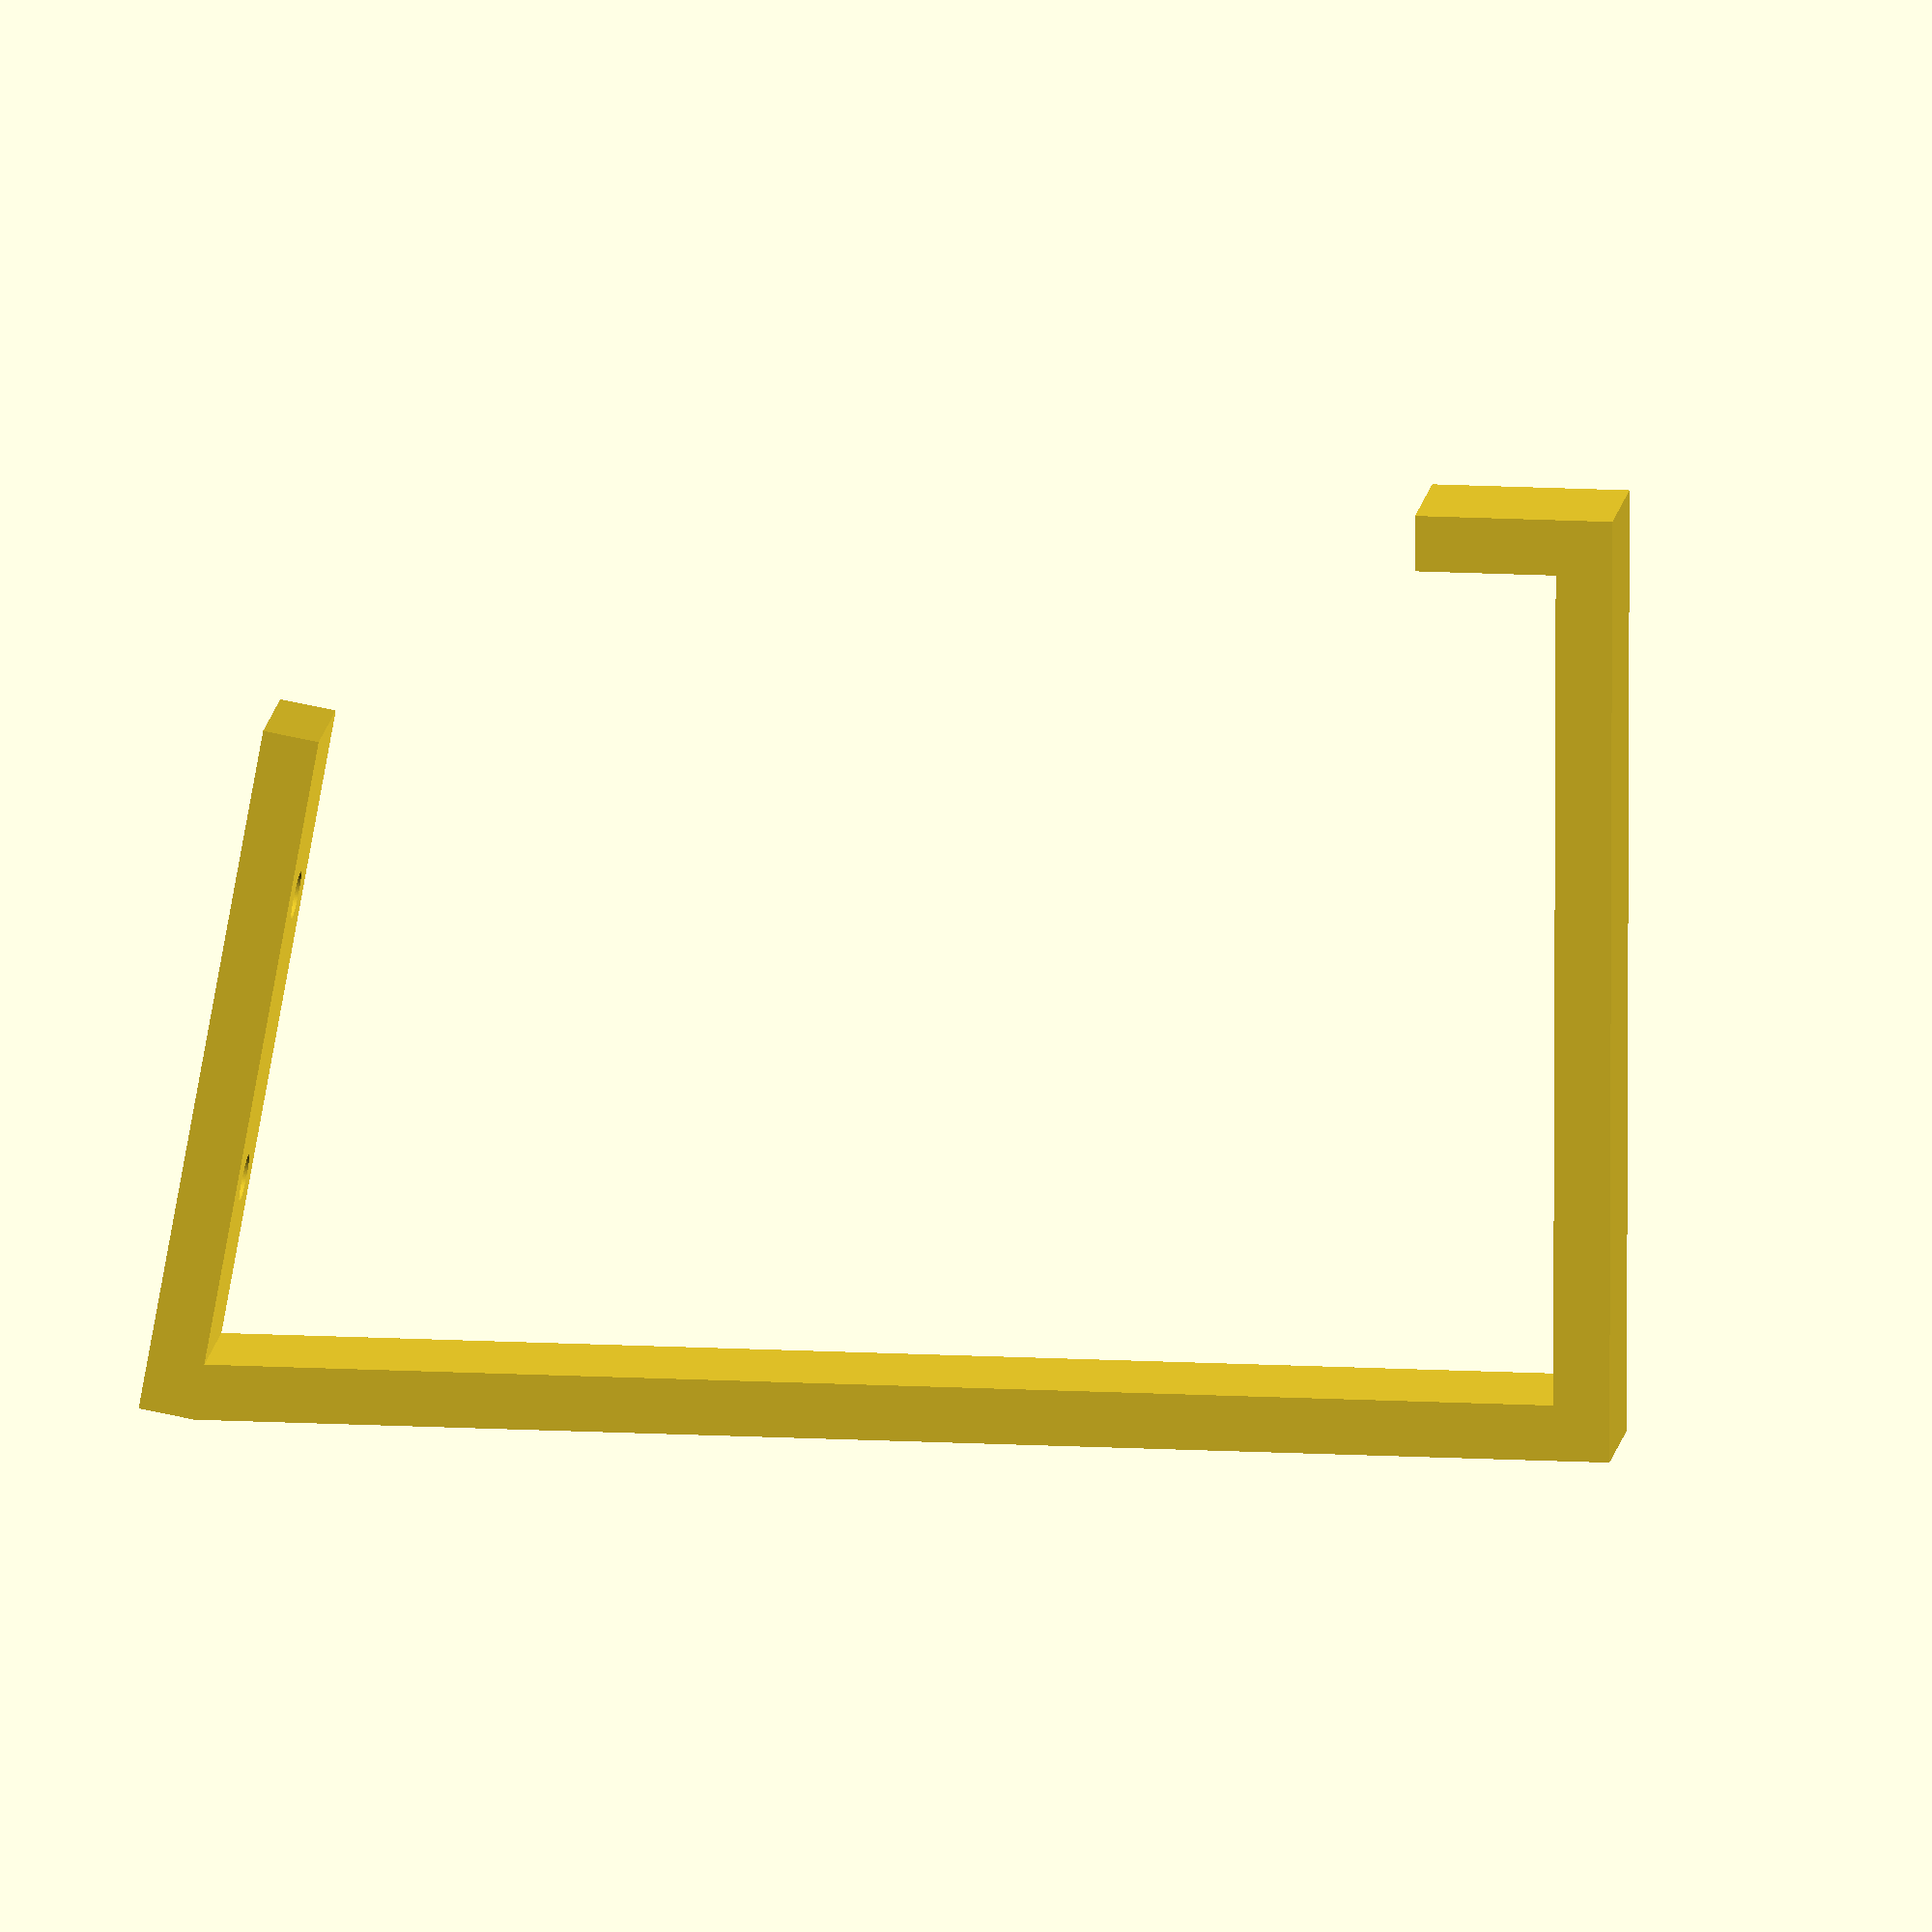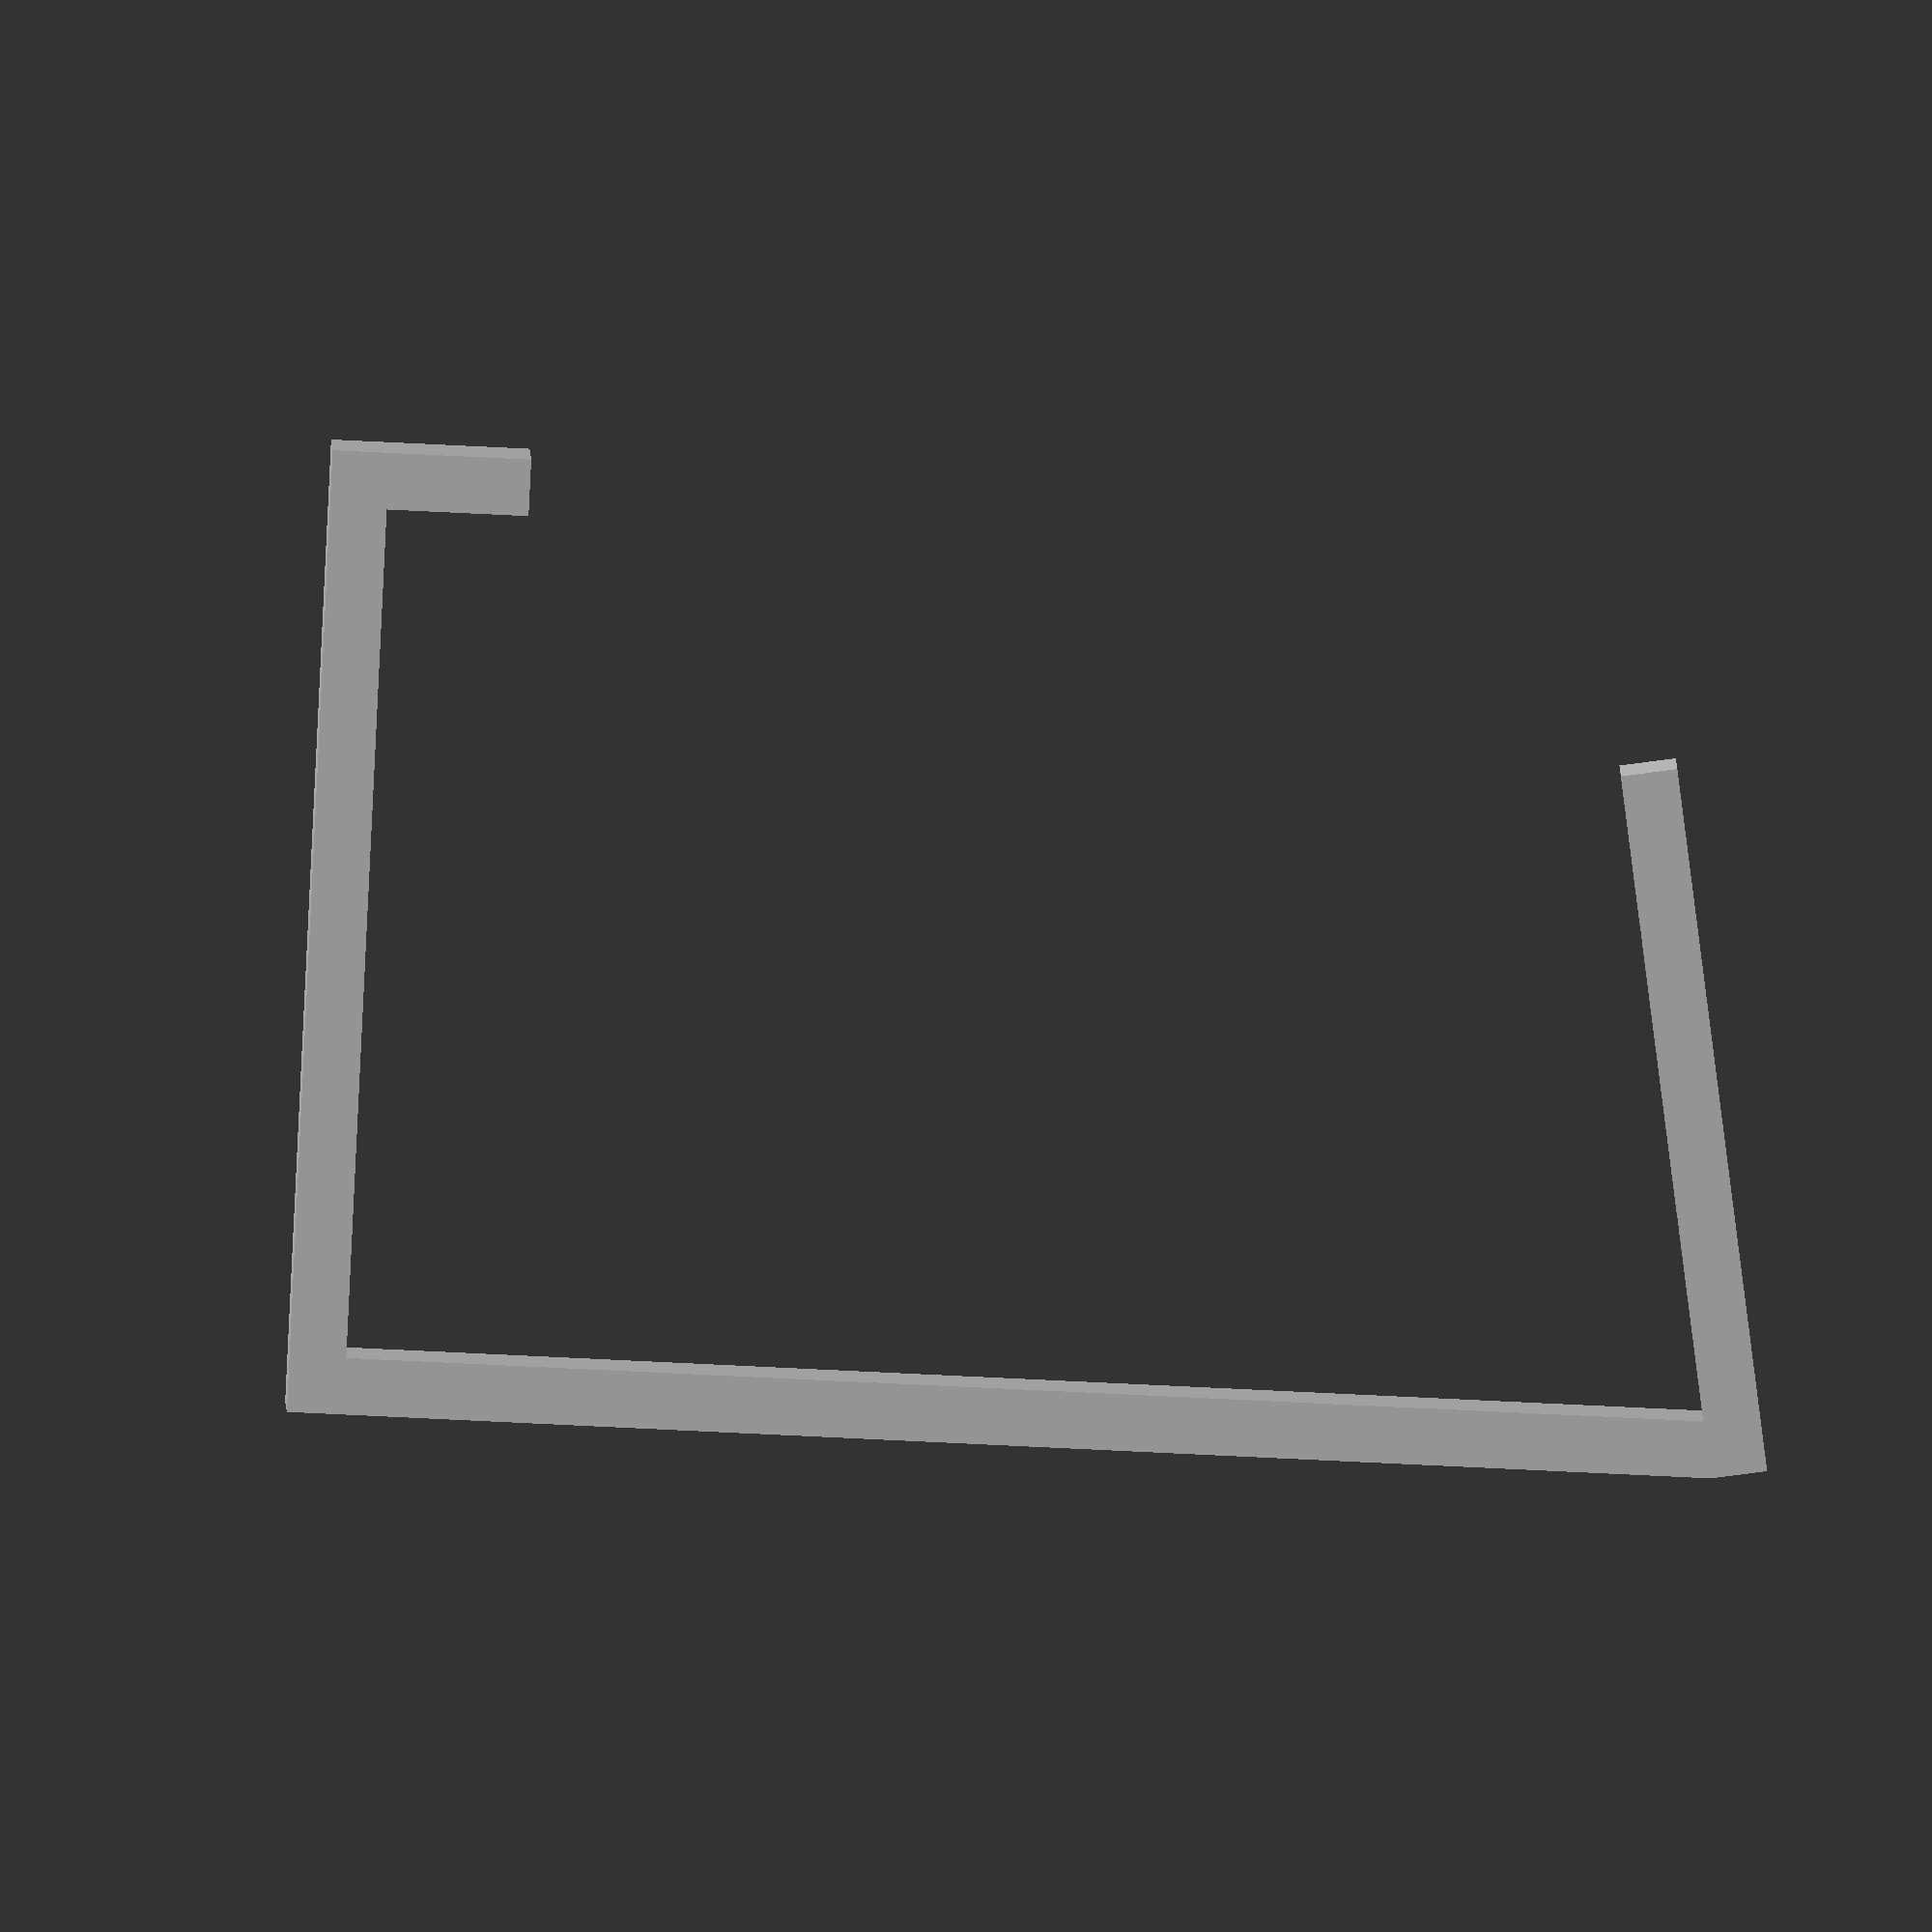
<openscad>
$fa = 1;
$fs = 0.4;
$fn = 100;

screw_diameter = 5.00;
screw_cap_diameter = 7.00;
screw_thickness = 4.00;

angle = 10.00;
arm_width = 20.00;
arm_thickness = 8.00;
arm_fastening_length = 100.00;

raw_speaker_height = 180.00;
speaker_depth = 120.00;

extra_height = sin(angle) * speaker_depth;
speaker_height = raw_speaker_height + extra_height;

front_overlap_height=20.00;

module clamp()
{
    cube([speaker_depth+arm_thickness*2, arm_width, arm_thickness]);
    translate([speaker_depth+arm_thickness, 0, 0]) cube([arm_thickness, arm_width, speaker_height]);
    translate([0, 0, 0]) cube([arm_thickness, arm_width, front_overlap_height+arm_thickness]);
}

hh = cos(angle) * speaker_height;
vv = sin(angle) * speaker_height;

rotate ([0, angle , 0]) translate([-(speaker_depth+2*arm_thickness), 0, 0]) clamp();

/* Actual fastening */
difference() {
    translate([vv-arm_fastening_length, 0, hh]) cube([arm_fastening_length, arm_width, arm_thickness]);

    offset_1 = arm_fastening_length / 4.00;
    translate([vv-arm_fastening_length + offset_1, arm_width/2.00, hh-1.00]) cylinder(h=arm_thickness+2.00, d=screw_diameter);
    translate([vv-arm_fastening_length + offset_1, arm_width/2.00, hh-4.00]) cylinder(h=arm_thickness, d=screw_cap_diameter);

    offset_2 = 2*(arm_fastening_length / 3.00);
    translate([vv-arm_fastening_length + offset_2, arm_width/2.00, hh-1.00]) cylinder(h=arm_thickness+2.00, d=screw_diameter);
    translate([vv-arm_fastening_length + offset_2, arm_width/2.00, hh-4.00]) cylinder(h=arm_thickness, d=screw_cap_diameter);
}

</openscad>
<views>
elev=111.0 azim=214.6 roll=77.7 proj=o view=solid
elev=90.8 azim=354.8 roll=277.3 proj=o view=wireframe
</views>
